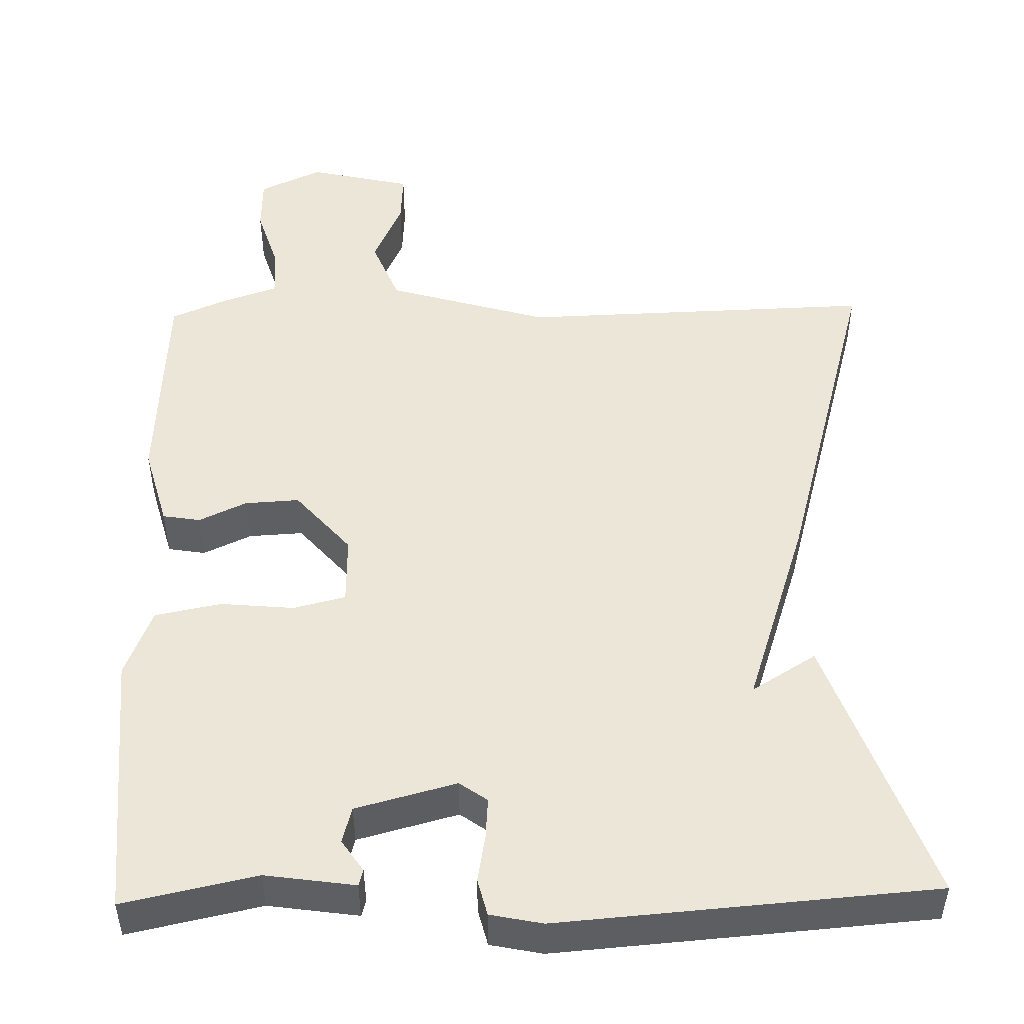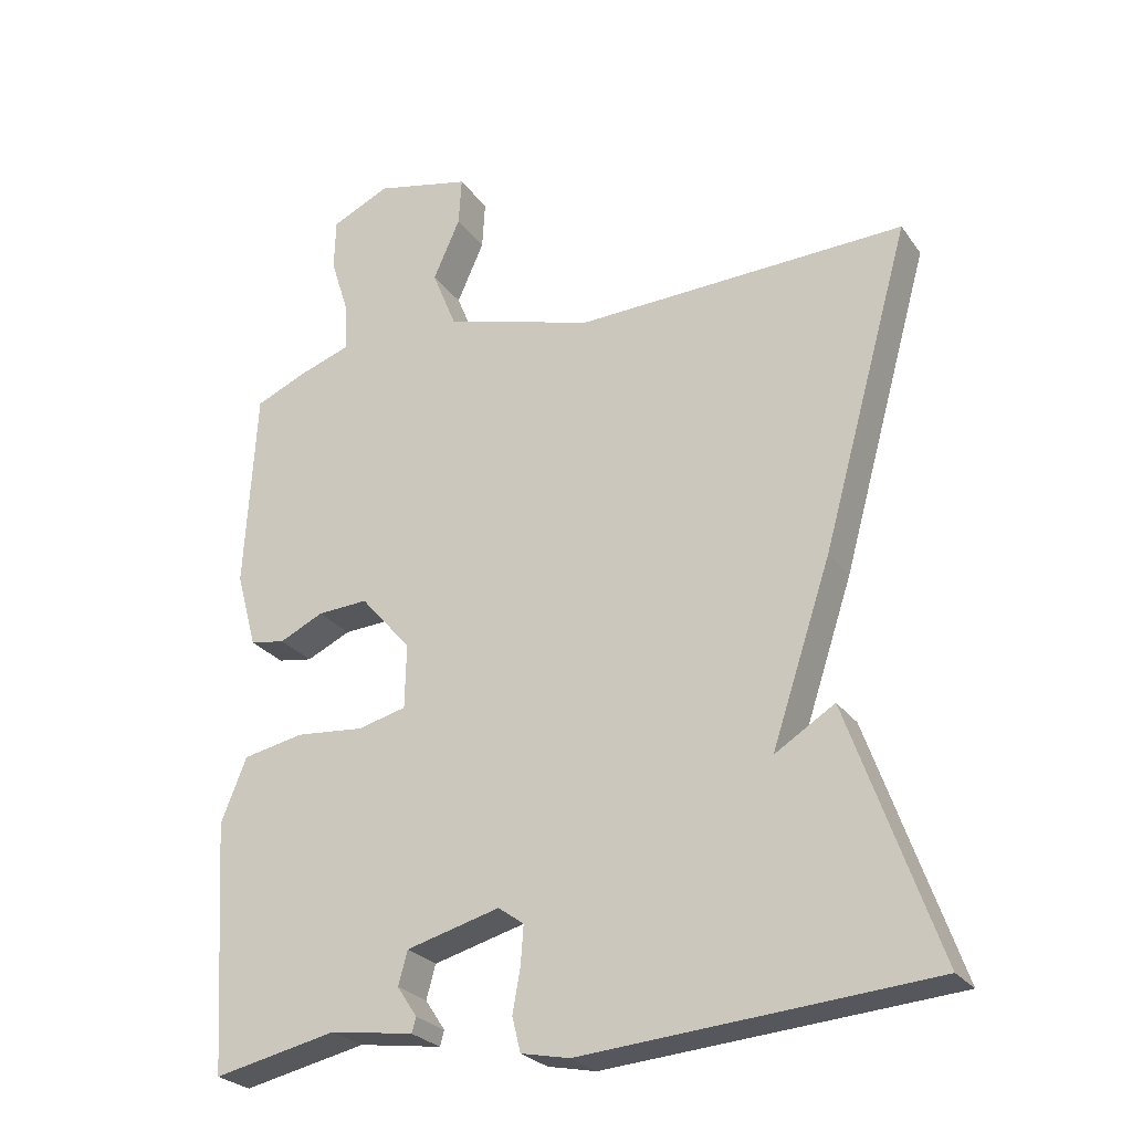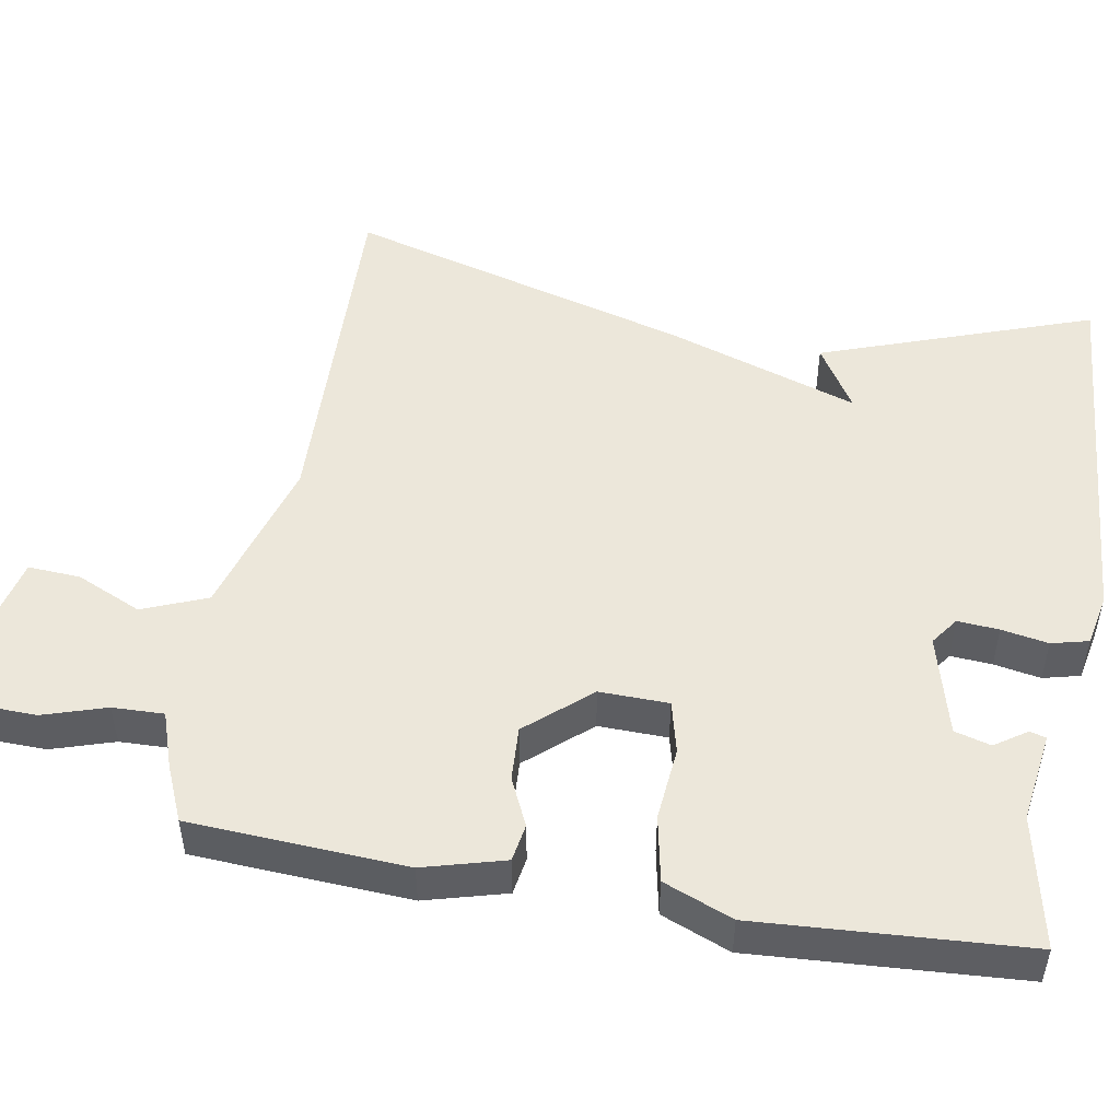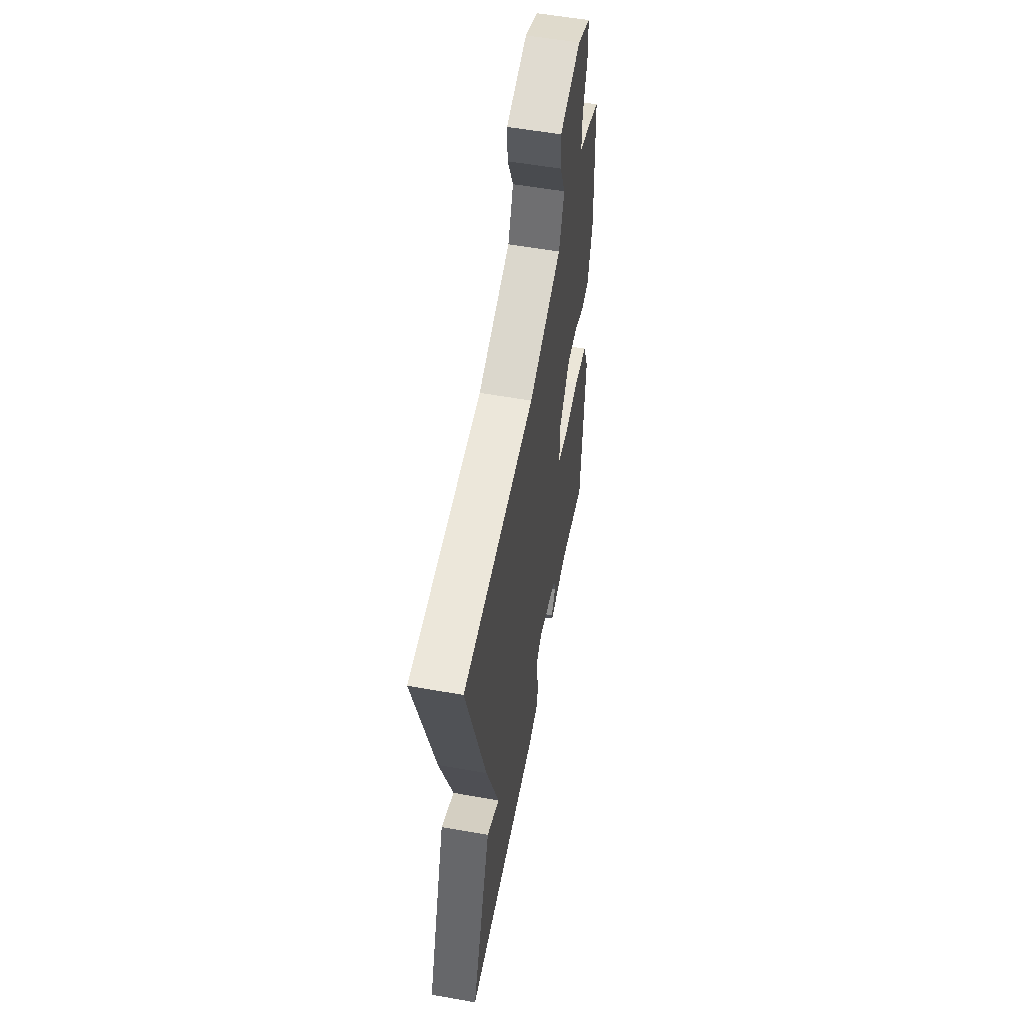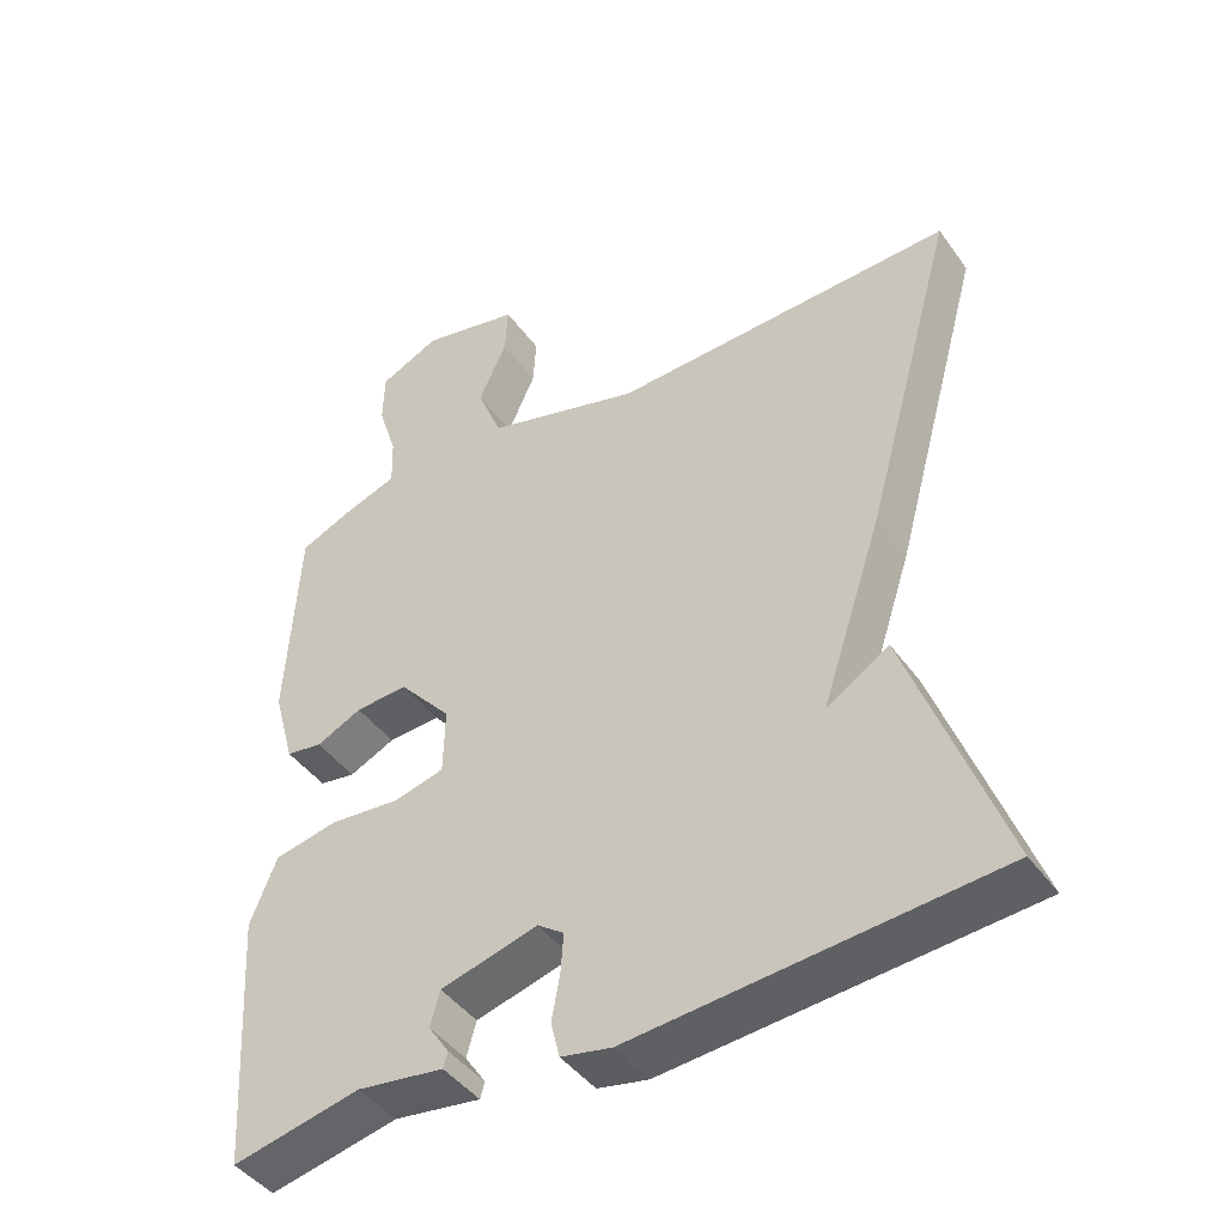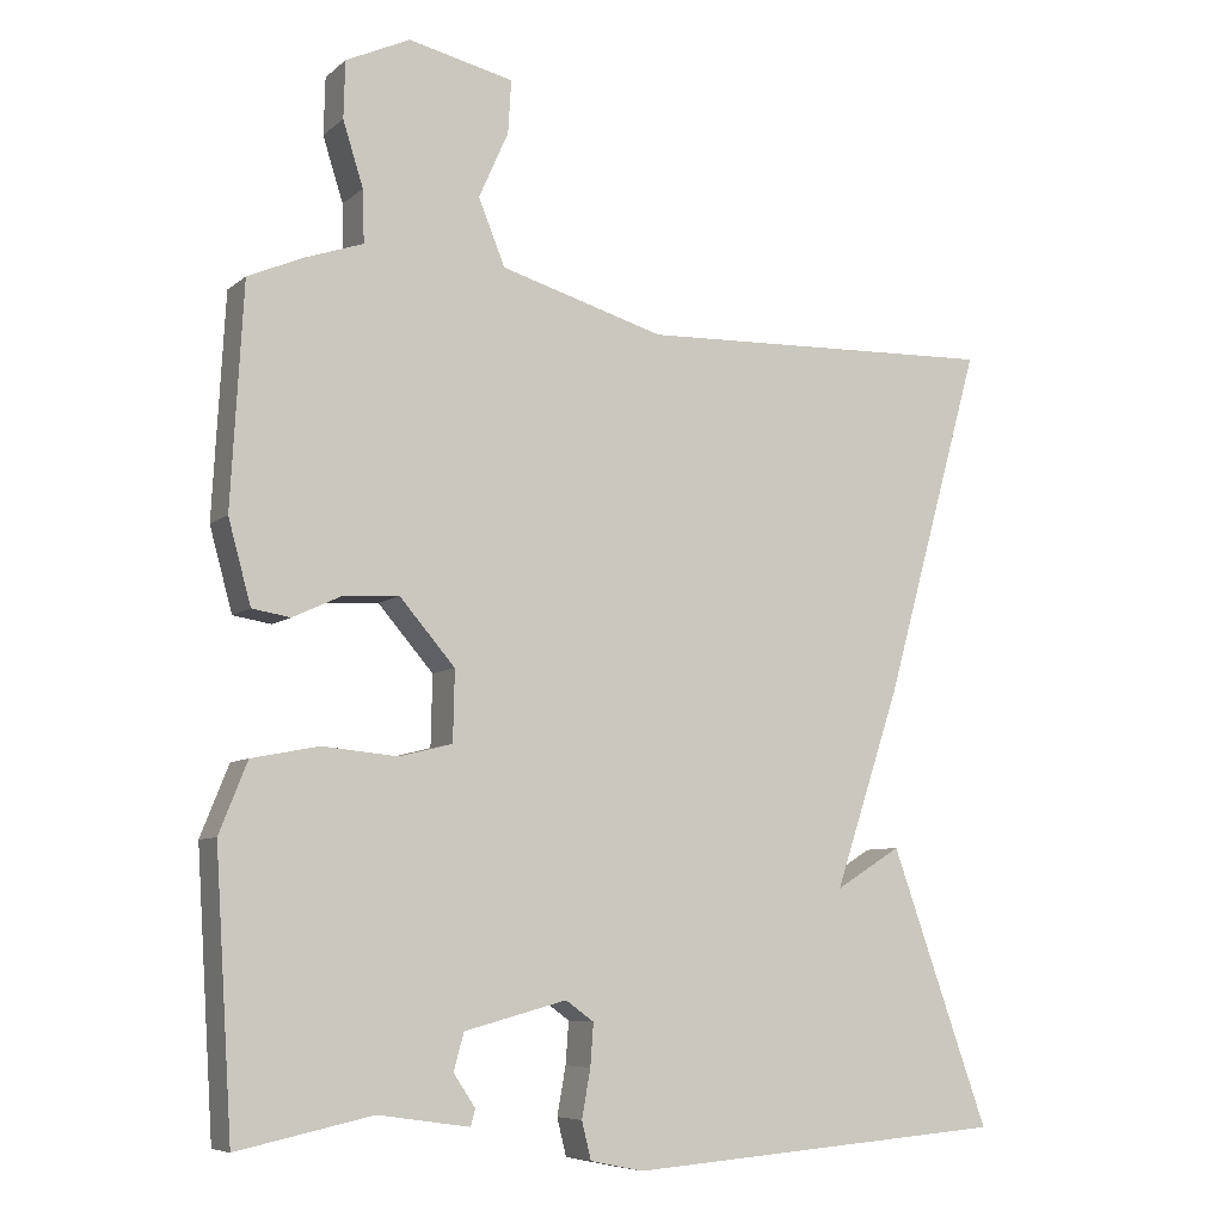
<metadata>
{"format":"obj","ext":"obj","renderer":"f3d","projection":"perspective","resolution":1024,"background":"white","views":[{"elev":49.2,"azim":178.7,"up":"+Y"},{"elev":-26.0,"azim":-152.4,"up":"+Z"},{"elev":50.3,"azim":99.9,"up":"+Y"},{"elev":56.2,"azim":-79.5,"up":"+Z"},{"elev":-44.4,"azim":-146.6,"up":"+Z"},{"elev":-7.3,"azim":154.1,"up":"+Z"}]}
</metadata>
<code>
v 0.5 0.07 0.5
v 0.516 0.07 0.218
v 0.487 0.07 0.112
v 0.438 0.07 0.104
v 0.376 0.07 0.133
v 0.305 0.07 0.137
v 0.234 0.07 0.055
v 0.236 0.07 -0.035
v 0.304 0.07 -0.052
v 0.4 0.07 -0.043
v 0.486 0.07 -0.06
v 0.522 0.07 -0.15
v 0.5 0.07 -0.5
v 0.327 0.07 -0.463
v 0.21 0.07 -0.48
v 0.204 0.07 -0.459
v 0.232 0.07 -0.417
v 0.219 0.07 -0.37
v 0.088 0.07 -0.335
v 0.052 0.07 -0.361
v 0.056 0.07 -0.415
v 0.067 0.07 -0.476
v 0.055 0.07 -0.524
v -0.013 0.07 -0.538
v -0.5 0.07 -0.5
v -0.375 0.07 -0.147
v -0.291 0.07 -0.199
v -0.375 0.07 0.053
v -0.5 0.07 0.5
v -0.037 0.07 0.486
v 0.173 0.07 0.548
v 0.207 0.07 0.632
v 0.169 0.07 0.717
v 0.165 0.07 0.785
v 0.299 0.07 0.816
v 0.381 0.07 0.778
v 0.383 0.07 0.705
v 0.357 0.07 0.623
v 0.355 0.07 0.556
v 0.428 0.07 0.531
v 0.5 0 0.5
v 0.516 0 0.218
v 0.487 0 0.112
v 0.438 0 0.104
v 0.376 0 0.133
v 0.305 0 0.137
v 0.234 0 0.055
v 0.236 0 -0.035
v 0.304 0 -0.052
v 0.4 0 -0.043
v 0.486 0 -0.06
v 0.522 0 -0.15
v 0.5 0 -0.5
v 0.327 0 -0.463
v 0.21 0 -0.48
v 0.204 0 -0.459
v 0.232 0 -0.417
v 0.219 0 -0.37
v 0.088 0 -0.335
v 0.052 0 -0.361
v 0.056 0 -0.415
v 0.067 0 -0.476
v 0.055 0 -0.524
v -0.013 0 -0.538
v -0.5 0 -0.5
v -0.375 0 -0.147
v -0.291 0 -0.199
v -0.375 0 0.053
v -0.5 0 0.5
v -0.037 0 0.486
v 0.173 0 0.548
v 0.207 0 0.632
v 0.169 0 0.717
v 0.165 0 0.785
v 0.299 0 0.816
v 0.381 0 0.778
v 0.383 0 0.705
v 0.357 0 0.623
v 0.355 0 0.556
v 0.428 0 0.531
f 3 4 5
f 2 3 5
f 1 2 5
f 40 1 5
f 39 40 5
f 36 37 38
f 35 36 38
f 34 35 38
f 33 34 38
f 32 33 38
f 31 32 38 39
f 39 5 6
f 31 39 6
f 30 31 6
f 30 6 7
f 29 30 7
f 28 29 7
f 27 28 7
f 25 26 27
f 24 25 27
f 23 24 27
f 22 23 27
f 21 22 27
f 20 21 27
f 27 7 8
f 20 27 8
f 19 20 8
f 14 15 16 17
f 14 17 18
f 13 14 18
f 12 13 18
f 11 12 18
f 10 11 18
f 9 10 18
f 8 9 18 19
f 45 44 43
f 45 43 42
f 45 42 41
f 45 41 80
f 45 80 79
f 78 77 76
f 78 76 75
f 78 75 74
f 78 74 73
f 78 73 72
f 79 78 72 71
f 46 45 79
f 46 79 71
f 46 71 70
f 47 46 70
f 47 70 69
f 47 69 68
f 47 68 67
f 67 66 65
f 67 65 64
f 67 64 63
f 67 63 62
f 67 62 61
f 67 61 60
f 48 47 67
f 48 67 60
f 48 60 59
f 57 56 55 54
f 58 57 54
f 58 54 53
f 58 53 52
f 58 52 51
f 58 51 50
f 58 50 49
f 59 58 49 48
f 1 41 42 2
f 2 42 43 3
f 3 43 44 4
f 4 44 45 5
f 5 45 46 6
f 6 46 47 7
f 7 47 48 8
f 8 48 49 9
f 9 49 50 10
f 10 50 51 11
f 11 51 52 12
f 12 52 53 13
f 13 53 54 14
f 14 54 55 15
f 15 55 56 16
f 16 56 57 17
f 17 57 58 18
f 18 58 59 19
f 19 59 60 20
f 20 60 61 21
f 21 61 62 22
f 22 62 63 23
f 23 63 64 24
f 24 64 65 25
f 25 65 66 26
f 26 66 67 27
f 27 67 68 28
f 28 68 69 29
f 29 69 70 30
f 30 70 71 31
f 31 71 72 32
f 32 72 73 33
f 33 73 74 34
f 34 74 75 35
f 35 75 76 36
f 36 76 77 37
f 37 77 78 38
f 38 78 79 39
f 39 79 80 40
f 40 80 41 1

</code>
